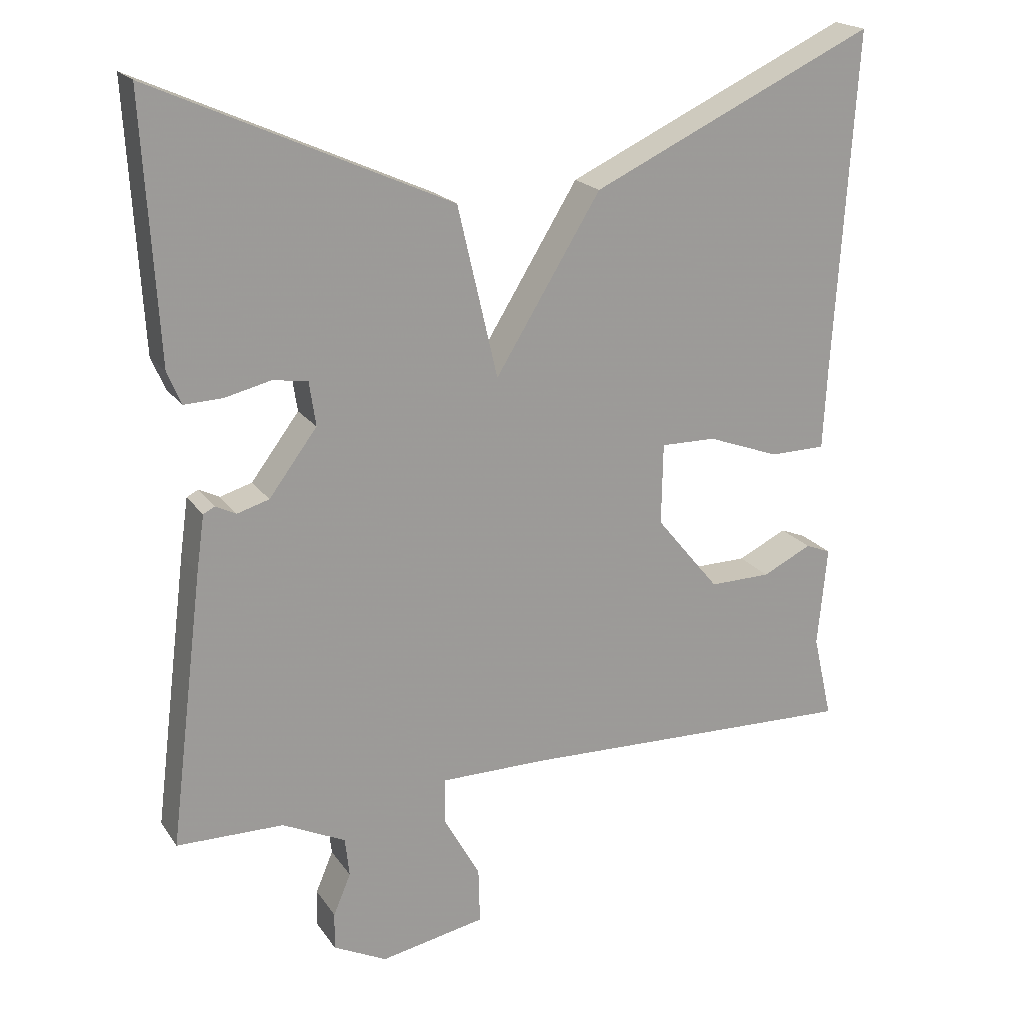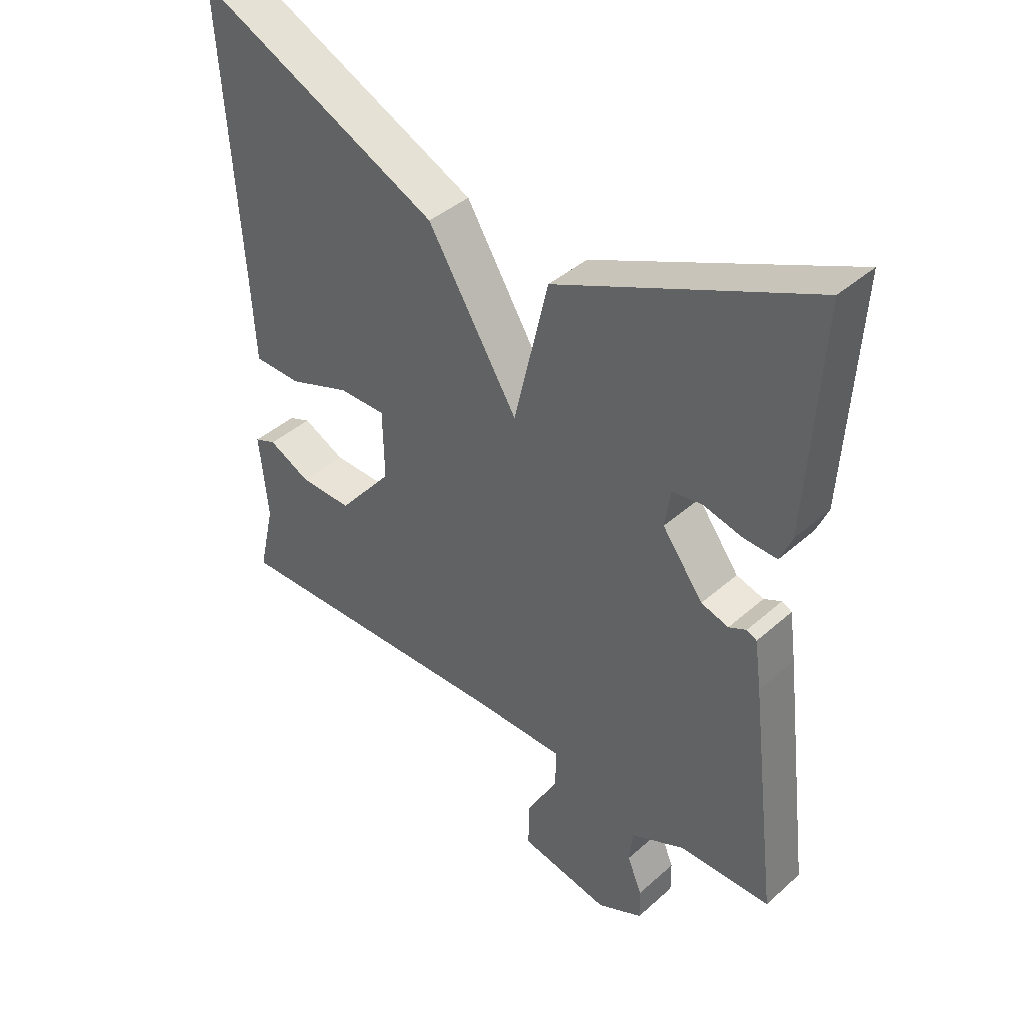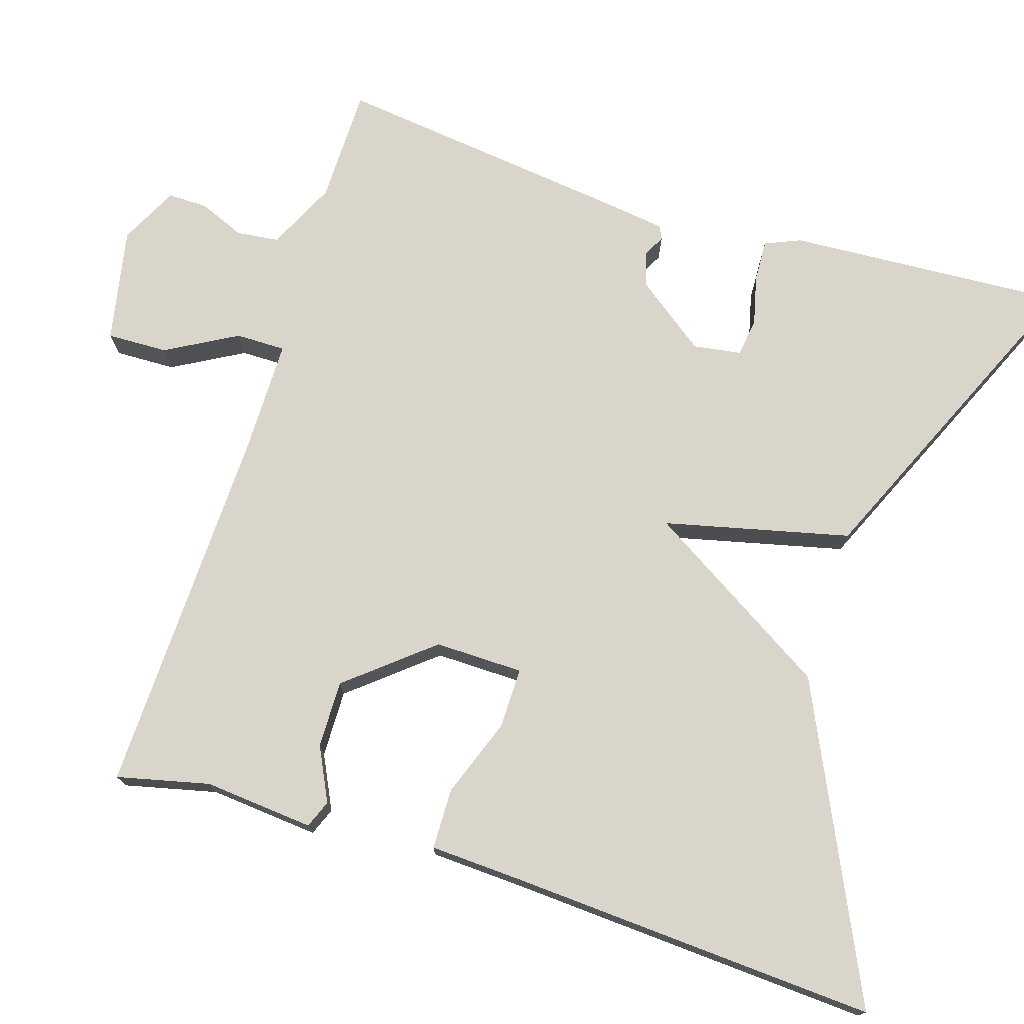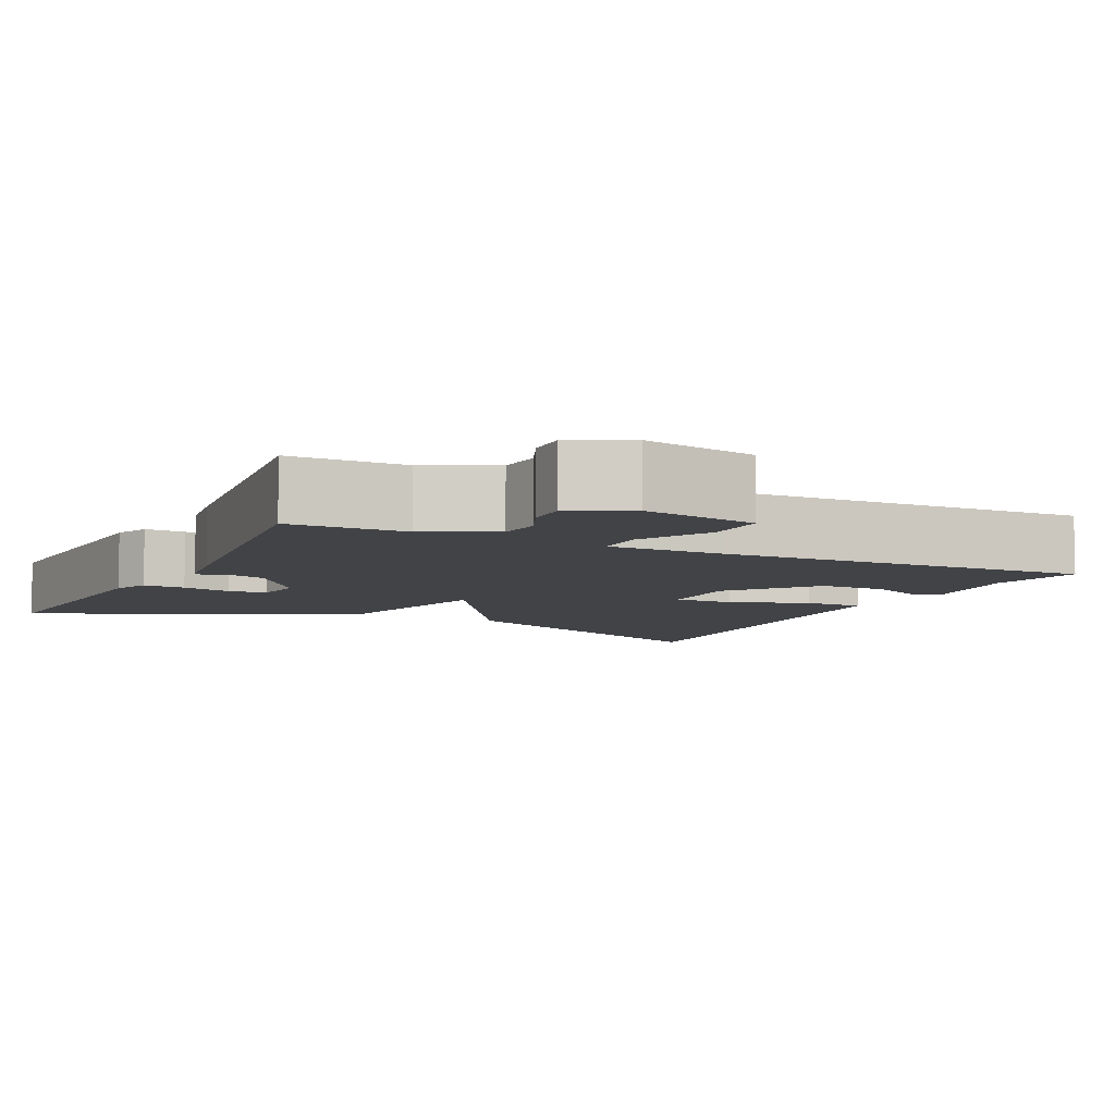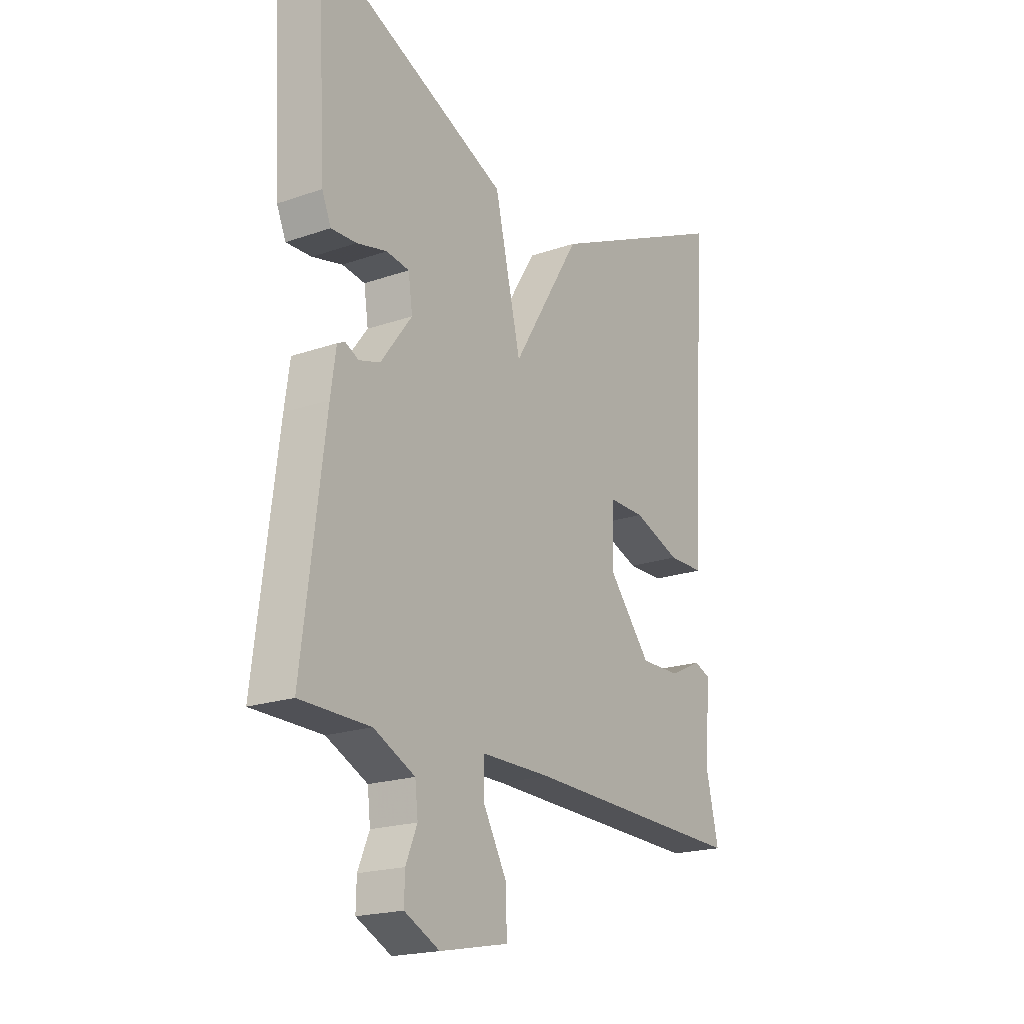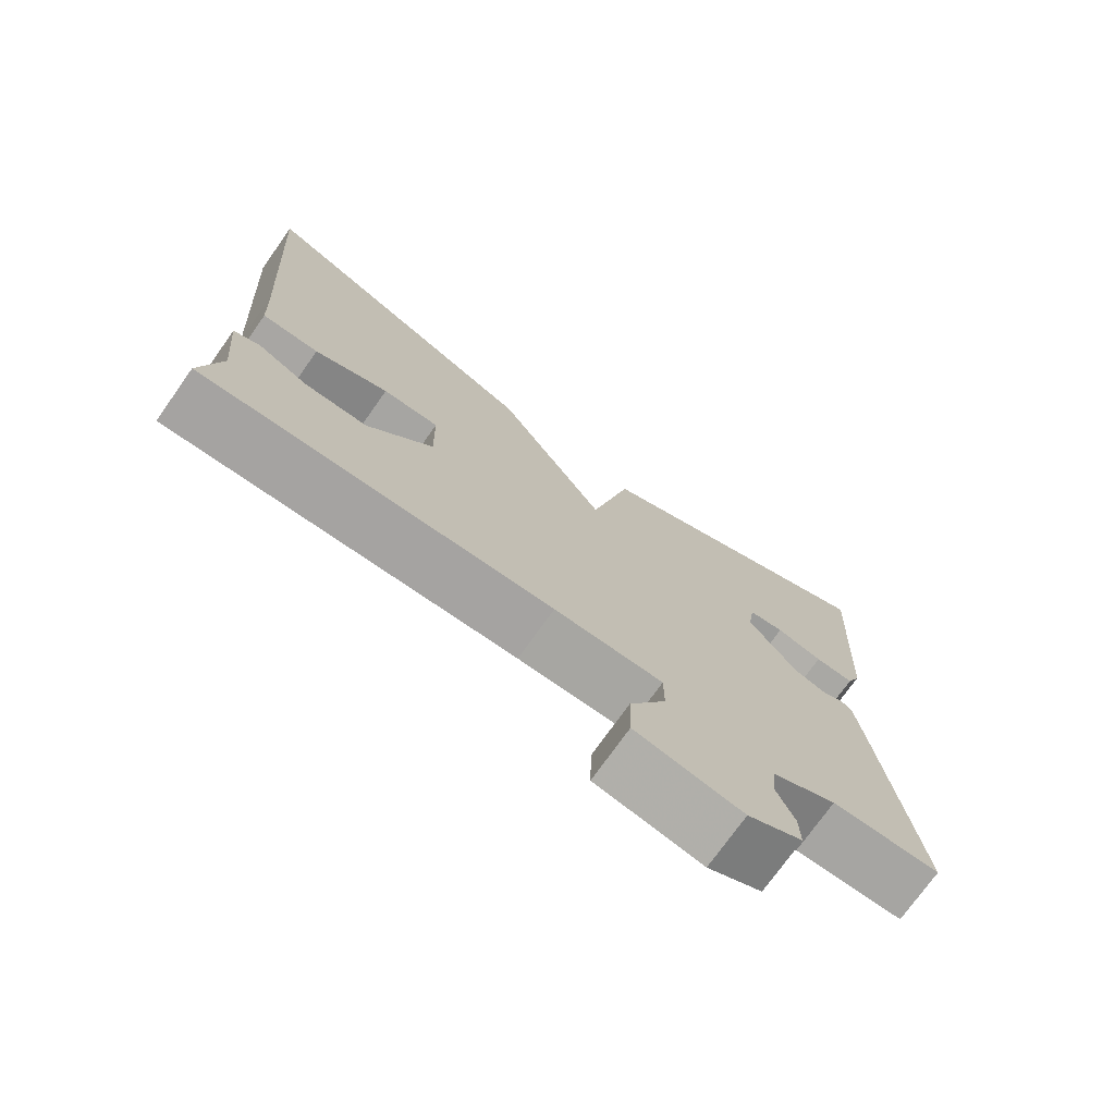
<metadata>
{"format":"obj","ext":"obj","renderer":"f3d","projection":"perspective","resolution":1024,"background":"white","views":[{"elev":20.0,"azim":155.4,"up":"+Z"},{"elev":41.0,"azim":43.0,"up":"+Z"},{"elev":74.4,"azim":-72.7,"up":"+Y"},{"elev":-7.1,"azim":154.0,"up":"+Y"},{"elev":-19.8,"azim":122.9,"up":"+Z"},{"elev":-74.0,"azim":-35.3,"up":"+Z"}]}
</metadata>
<code>
v -0.5 0.07 -0.5
v -0.473 0.07 -0.383
v -0.486 0.07 -0.244
v -0.451 0.07 -0.23
v -0.383 0.07 -0.263
v -0.298 0.07 -0.264
v -0.21 0.07 -0.157
v -0.212 0.07 -0.045
v -0.288 0.07 -0.046
v -0.388 0.07 -0.083
v -0.465 0.07 -0.082
v -0.471 0.07 0.035
v -0.5 0.07 0.5
v -0.108 0.07 0.317
v 0.037 0.07 0.082
v 0.092 0.07 0.317
v 0.5 0.07 0.5
v 0.48 0.07 0.145
v 0.461 0.07 0.1
v 0.408 0.07 0.102
v 0.345 0.07 0.117
v 0.297 0.07 0.11
v 0.288 0.07 0.049
v 0.354 0.07 -0.039
v 0.398 0.07 -0.052
v 0.426 0.07 -0.038
v 0.442 0.07 -0.046
v 0.453 0.07 -0.124
v 0.5 0.07 -0.5
v 0.353 0.07 -0.502
v 0.266 0.07 -0.544
v 0.26 0.07 -0.598
v 0.284 0.07 -0.655
v 0.285 0.07 -0.706
v 0.211 0.07 -0.743
v 0.066 0.07 -0.715
v 0.068 0.07 -0.638
v 0.118 0.07 -0.548
v 0.118 0.07 -0.485
v -0.029 0.07 -0.485
v -0.5 0 -0.5
v -0.473 0 -0.383
v -0.486 0 -0.244
v -0.451 0 -0.23
v -0.383 0 -0.263
v -0.298 0 -0.264
v -0.21 0 -0.157
v -0.212 0 -0.045
v -0.288 0 -0.046
v -0.388 0 -0.083
v -0.465 0 -0.082
v -0.471 0 0.035
v -0.5 0 0.5
v -0.108 0 0.317
v 0.037 0 0.082
v 0.092 0 0.317
v 0.5 0 0.5
v 0.48 0 0.145
v 0.461 0 0.1
v 0.408 0 0.102
v 0.345 0 0.117
v 0.297 0 0.11
v 0.288 0 0.049
v 0.354 0 -0.039
v 0.398 0 -0.052
v 0.426 0 -0.038
v 0.442 0 -0.046
v 0.453 0 -0.124
v 0.5 0 -0.5
v 0.353 0 -0.502
v 0.266 0 -0.544
v 0.26 0 -0.598
v 0.284 0 -0.655
v 0.285 0 -0.706
v 0.211 0 -0.743
v 0.066 0 -0.715
v 0.068 0 -0.638
v 0.118 0 -0.548
v 0.118 0 -0.485
v -0.029 0 -0.485
f 36 37 38
f 35 36 38
f 34 35 38
f 33 34 38
f 32 33 38
f 31 32 38 39
f 30 31 39
f 29 30 39
f 28 29 39
f 27 28 39
f 26 27 39
f 25 26 39
f 24 25 39 40
f 19 20 21
f 18 19 21
f 17 18 21
f 16 17 21
f 15 16 21 22
f 12 13 14 15
f 11 12 15
f 10 11 15
f 9 10 15
f 15 22 23
f 9 15 23
f 8 9 23
f 2 3 4 5
f 2 5 6
f 1 2 6
f 40 1 6
f 23 24 40
f 8 23 40
f 7 8 40
f 6 7 40
f 78 77 76
f 78 76 75
f 78 75 74
f 78 74 73
f 78 73 72
f 79 78 72 71
f 79 71 70
f 79 70 69
f 79 69 68
f 79 68 67
f 79 67 66
f 79 66 65
f 80 79 65 64
f 61 60 59
f 61 59 58
f 61 58 57
f 61 57 56
f 62 61 56 55
f 55 54 53 52
f 55 52 51
f 55 51 50
f 55 50 49
f 63 62 55
f 63 55 49
f 63 49 48
f 45 44 43 42
f 46 45 42
f 46 42 41
f 46 41 80
f 80 64 63
f 80 63 48
f 80 48 47
f 80 47 46
f 1 41 42 2
f 2 42 43 3
f 3 43 44 4
f 4 44 45 5
f 5 45 46 6
f 6 46 47 7
f 7 47 48 8
f 8 48 49 9
f 9 49 50 10
f 10 50 51 11
f 11 51 52 12
f 12 52 53 13
f 13 53 54 14
f 14 54 55 15
f 15 55 56 16
f 16 56 57 17
f 17 57 58 18
f 18 58 59 19
f 19 59 60 20
f 20 60 61 21
f 21 61 62 22
f 22 62 63 23
f 23 63 64 24
f 24 64 65 25
f 25 65 66 26
f 26 66 67 27
f 27 67 68 28
f 28 68 69 29
f 29 69 70 30
f 30 70 71 31
f 31 71 72 32
f 32 72 73 33
f 33 73 74 34
f 34 74 75 35
f 35 75 76 36
f 36 76 77 37
f 37 77 78 38
f 38 78 79 39
f 39 79 80 40
f 40 80 41 1

</code>
